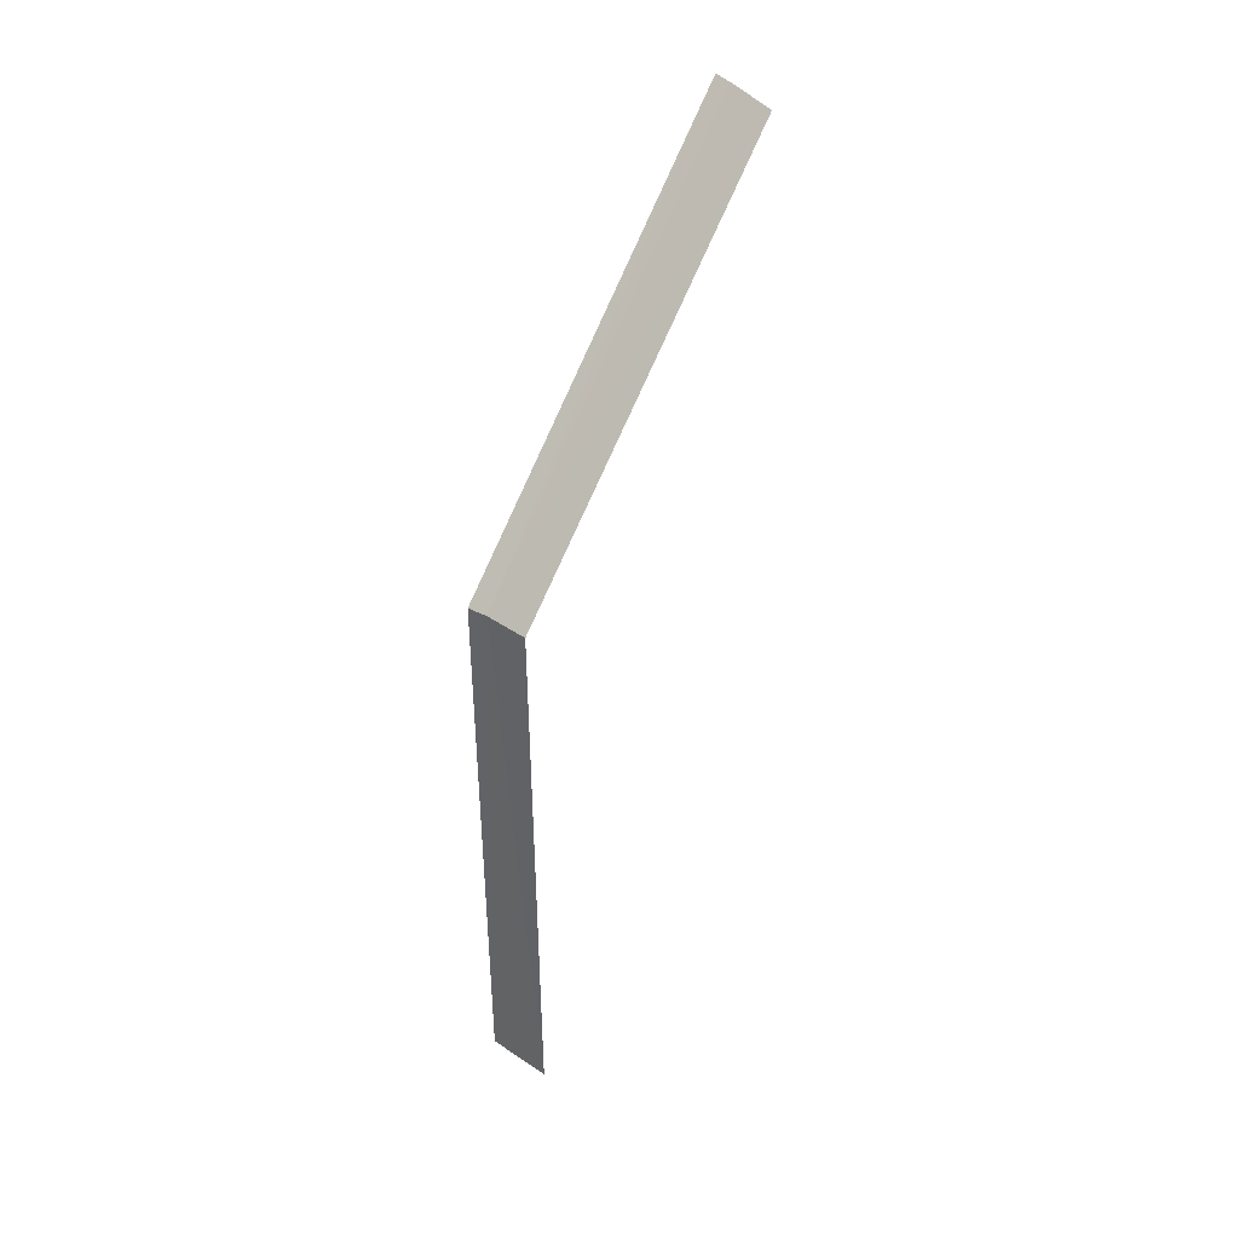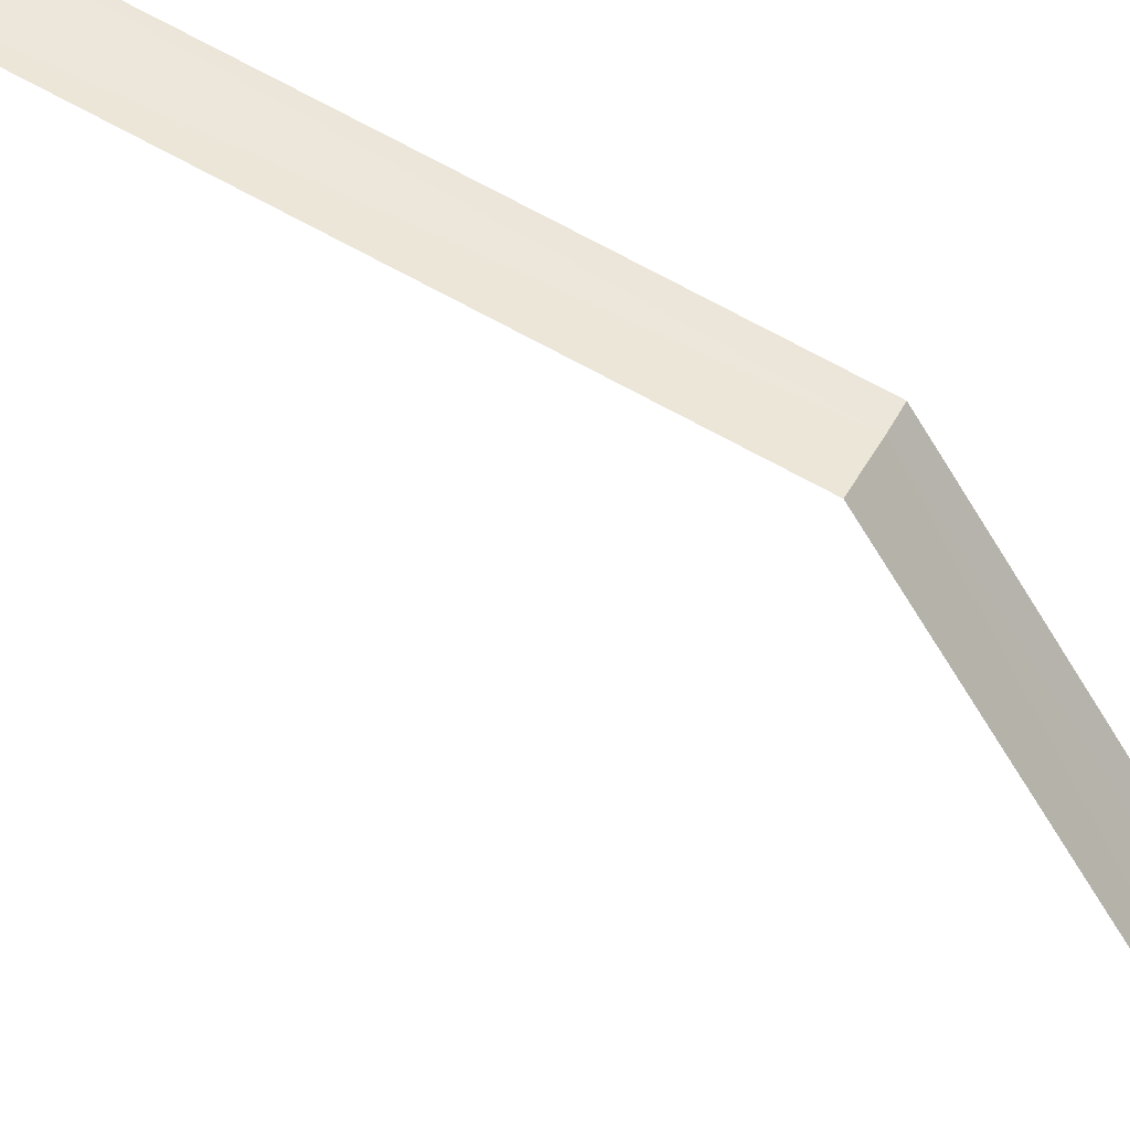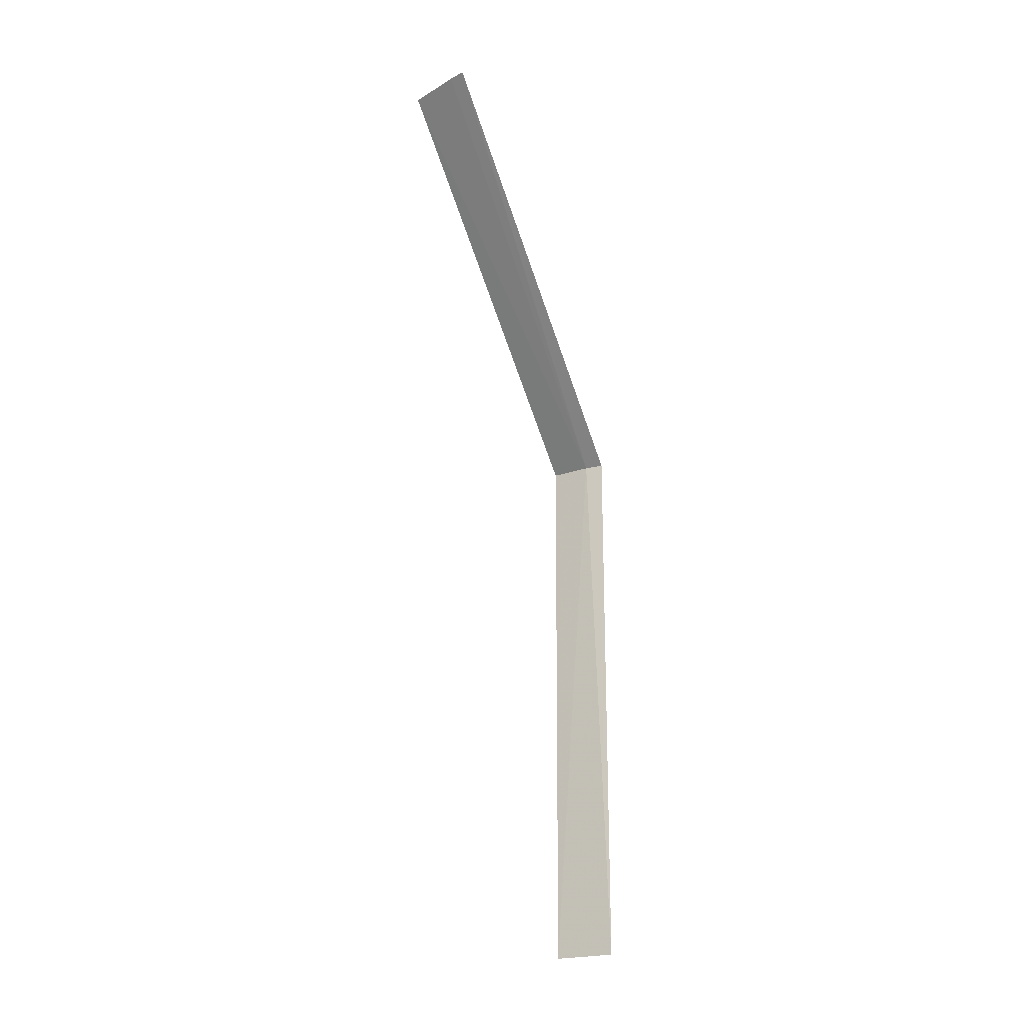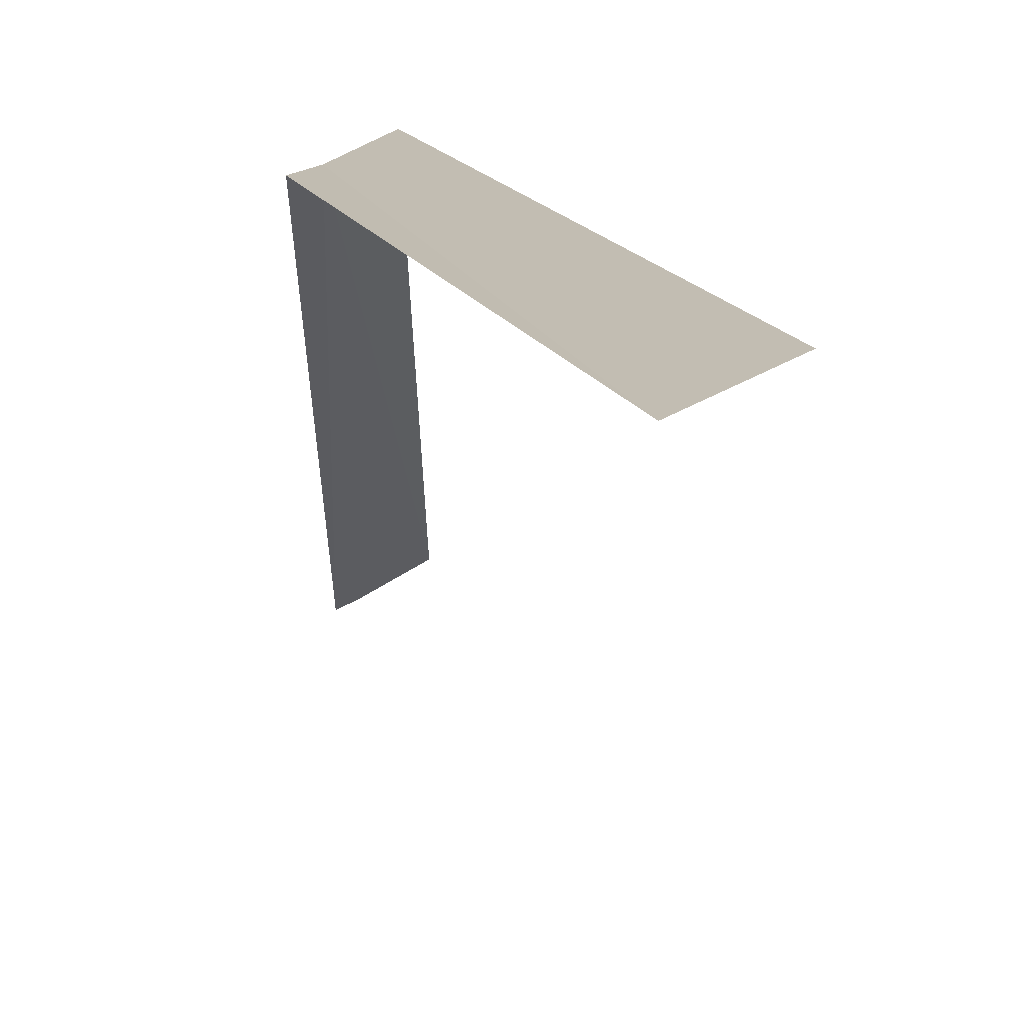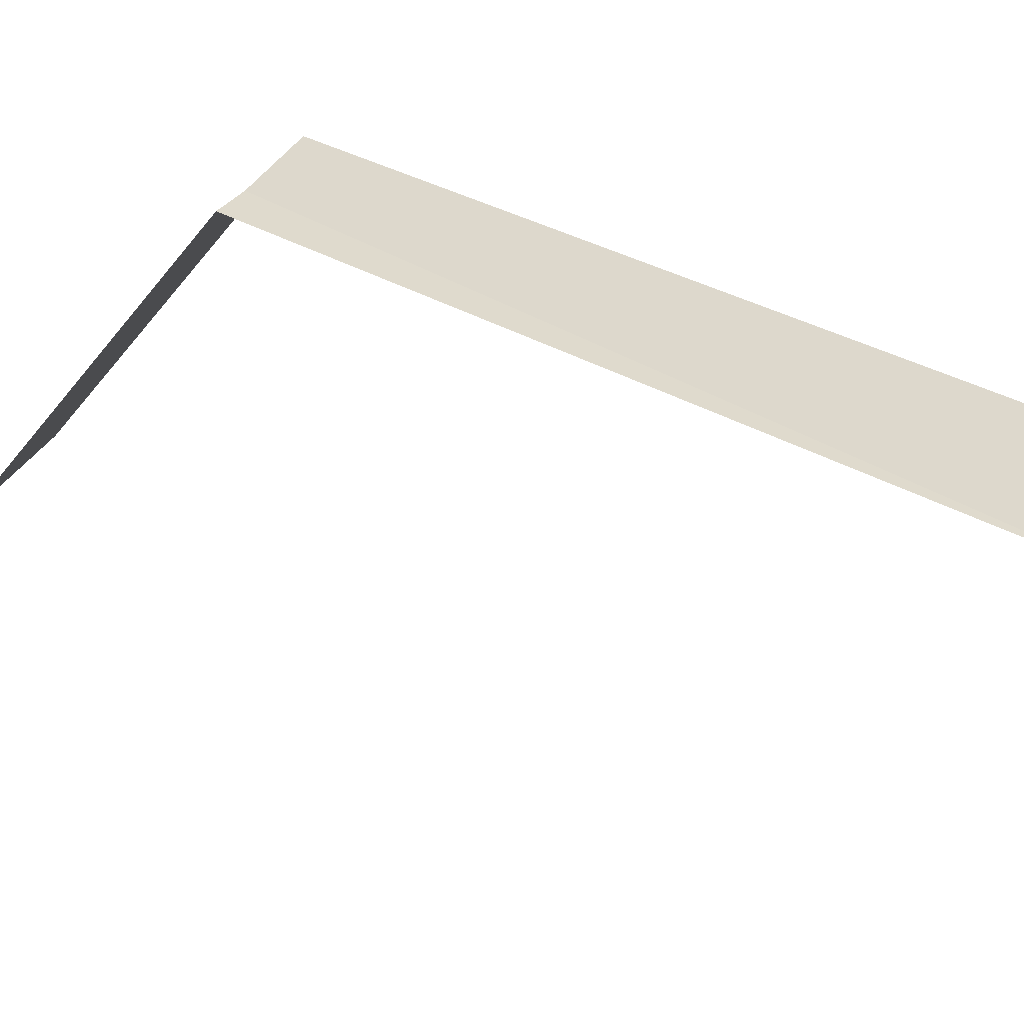
<metadata>
{"format":"obj","ext":"obj","renderer":"f3d","projection":"perspective","resolution":1024,"background":"white","views":[{"elev":40.6,"azim":17.9,"up":"+Y"},{"elev":70.2,"azim":119.2,"up":"+Z"},{"elev":-21.9,"azim":-170.6,"up":"+Y"},{"elev":14.2,"azim":-16.9,"up":"+Z"},{"elev":27.9,"azim":-46.7,"up":"+Z"}]}
</metadata>
<code>
v 0.417 4.35 8.716
v 0.872 6.063 7.064
v 0.322 4.35 8.693
v 1.154 6.015 7.214
v 0.613 4.35 8.797
v 0.943 6.052 7.097
v 0.627 1.496 8.805
v 0.323 1.496 8.689
f 1 2 3
f 1 5 4
f 1 4 6
f 1 6 2
f 1 7 5
f 1 8 7
f 1 3 8

</code>
